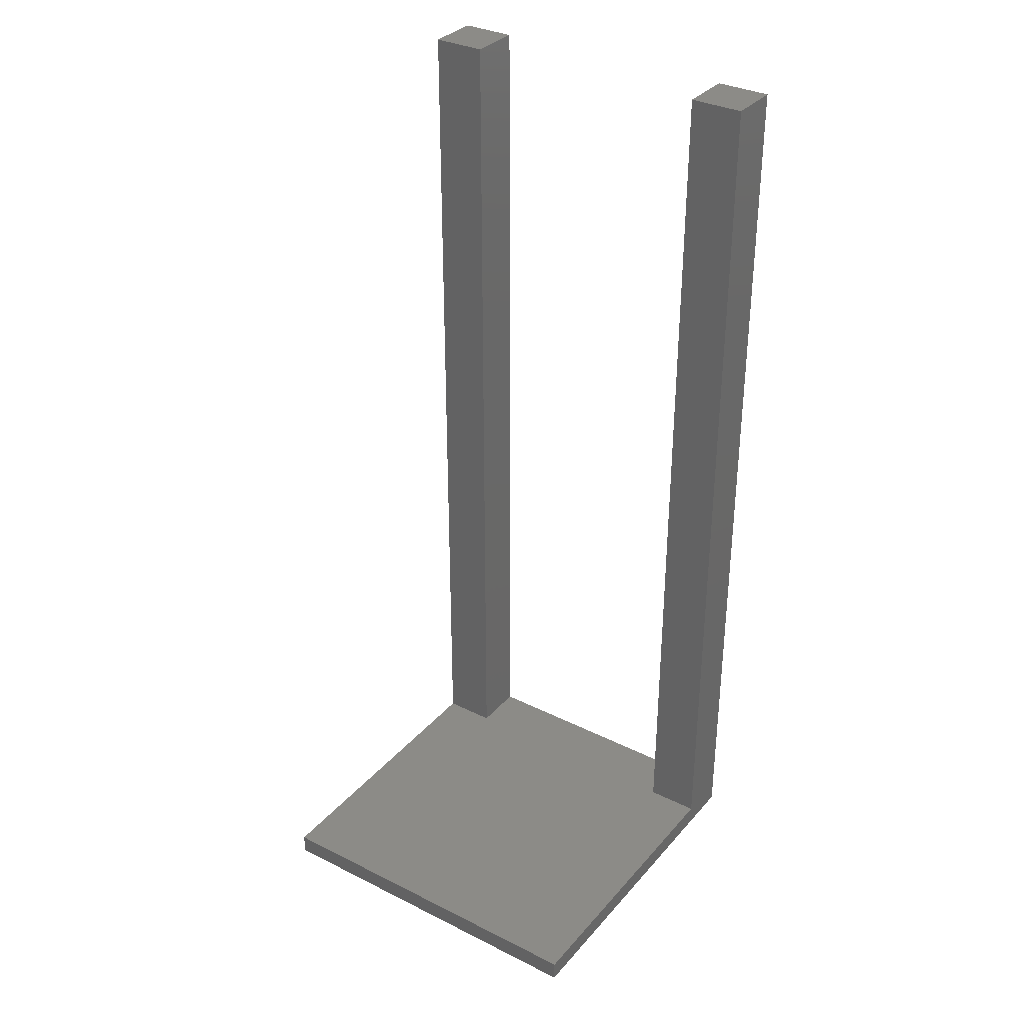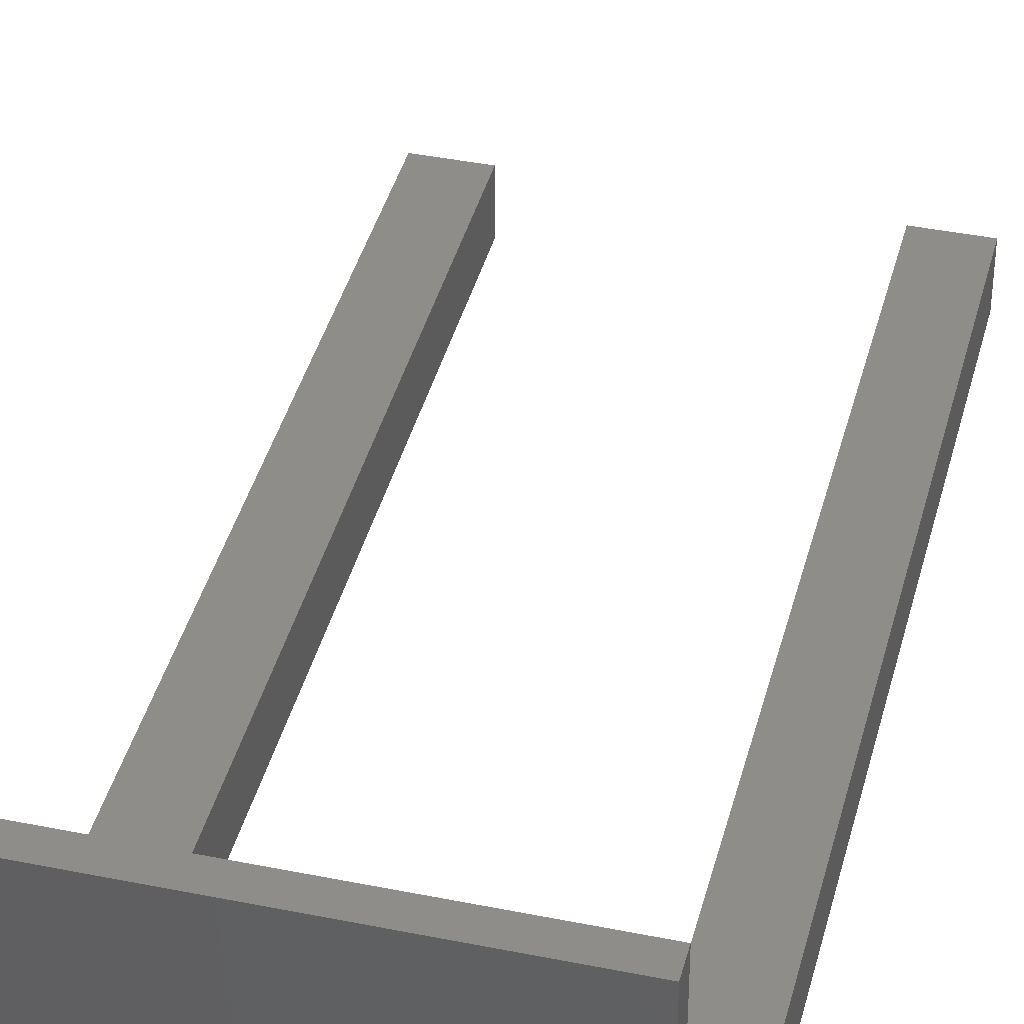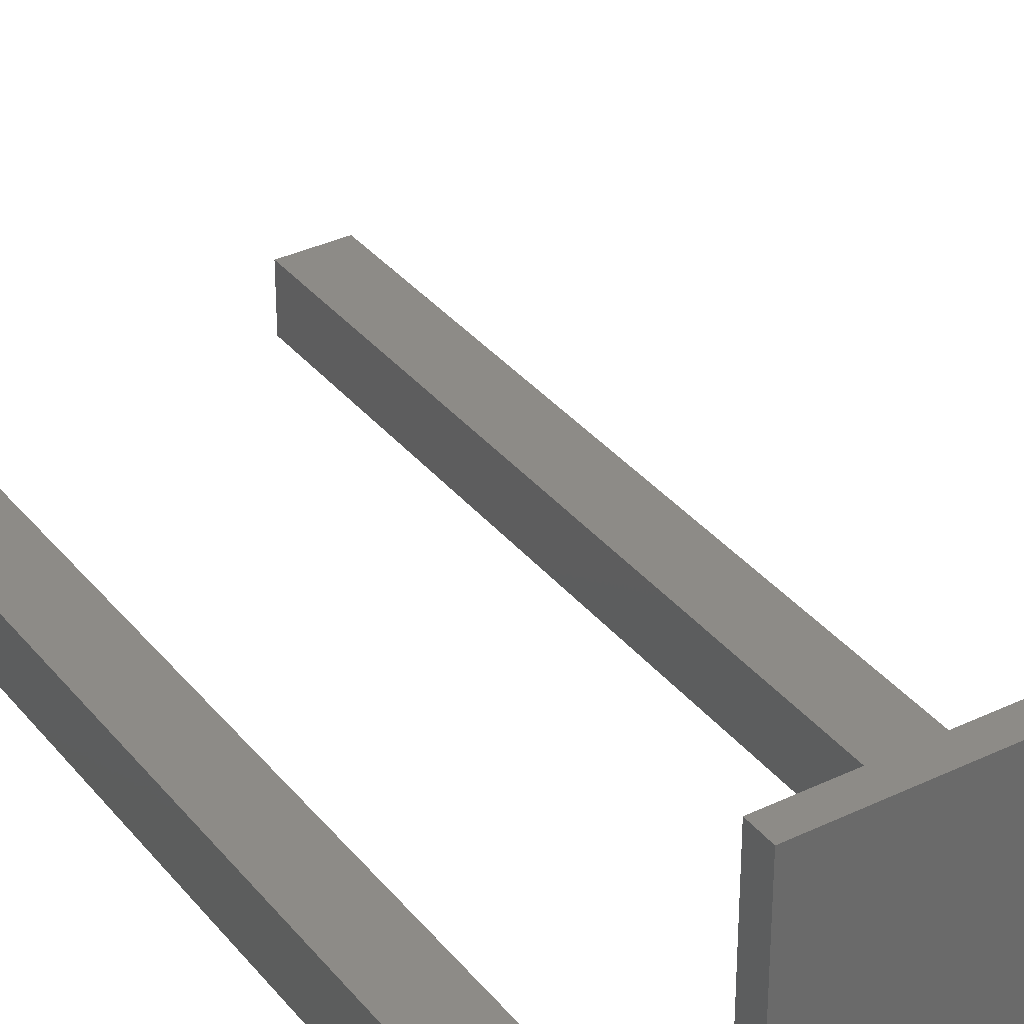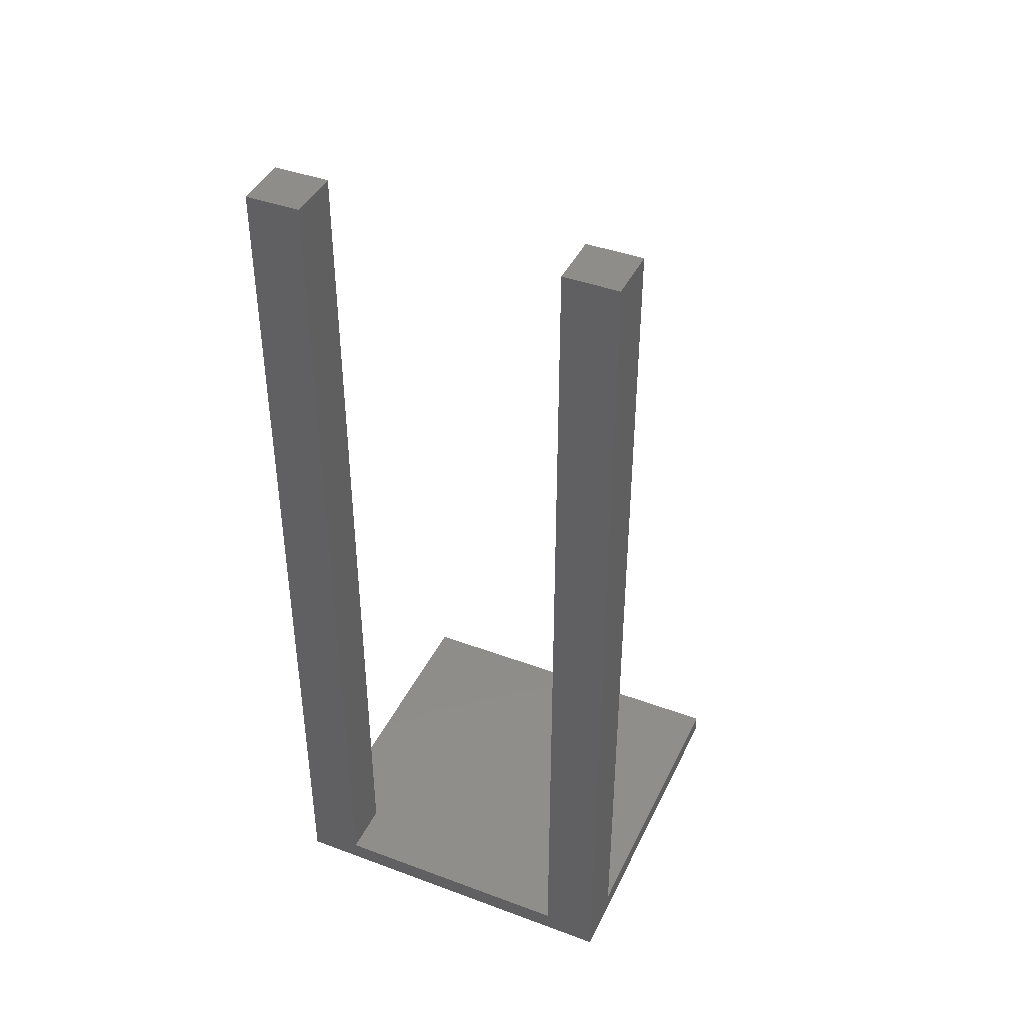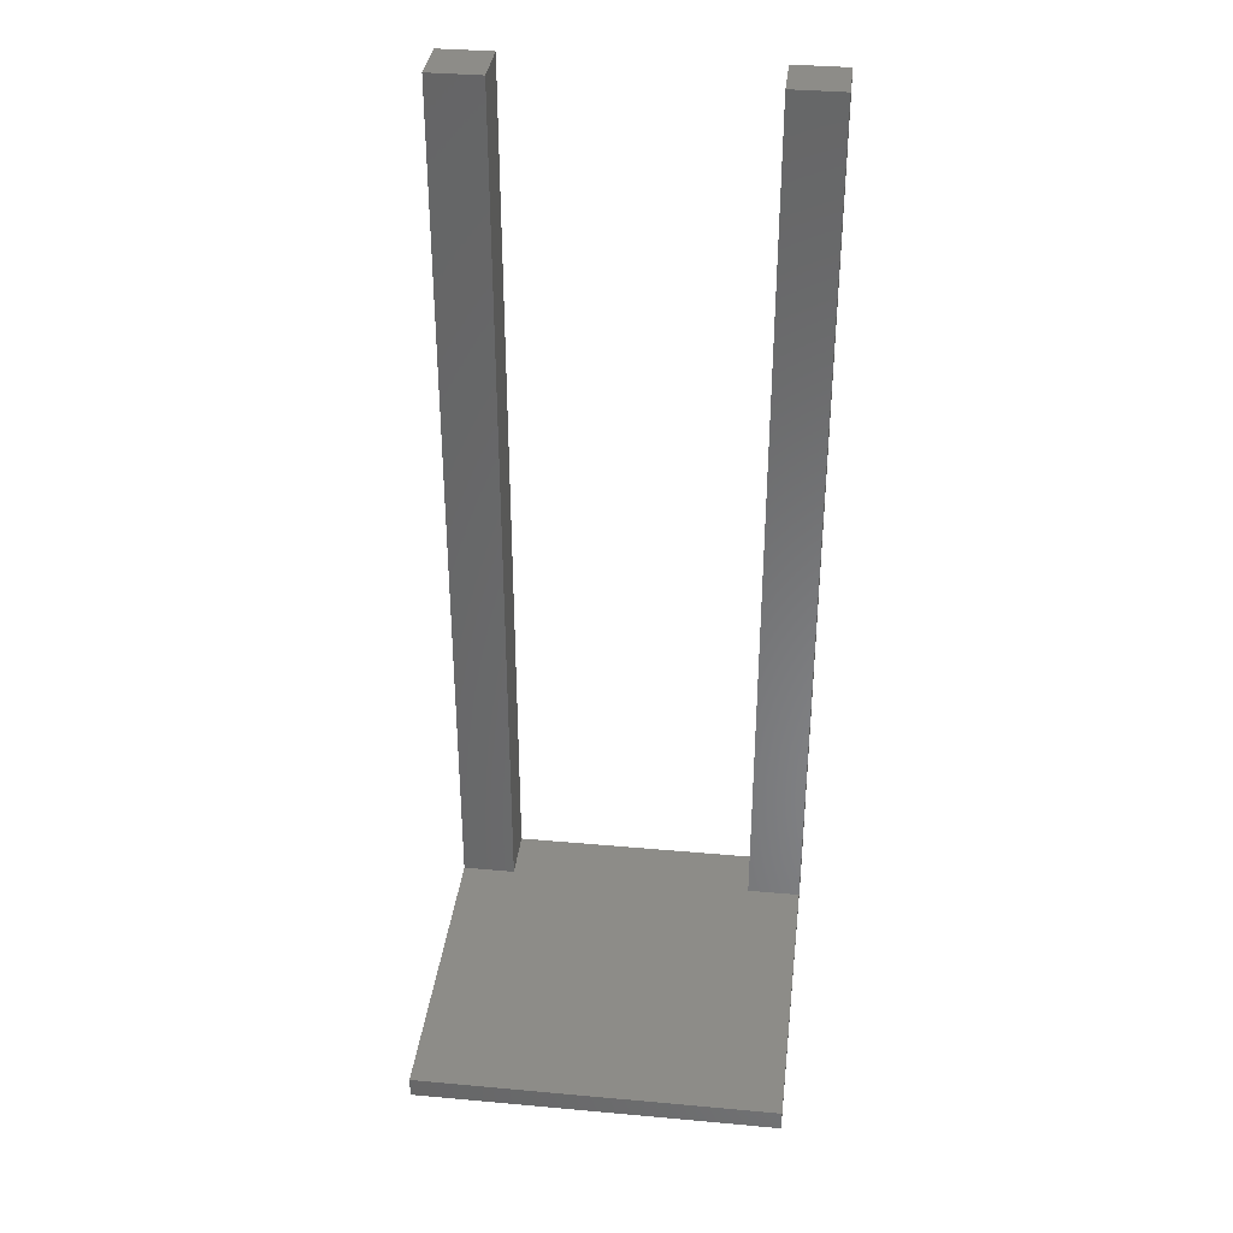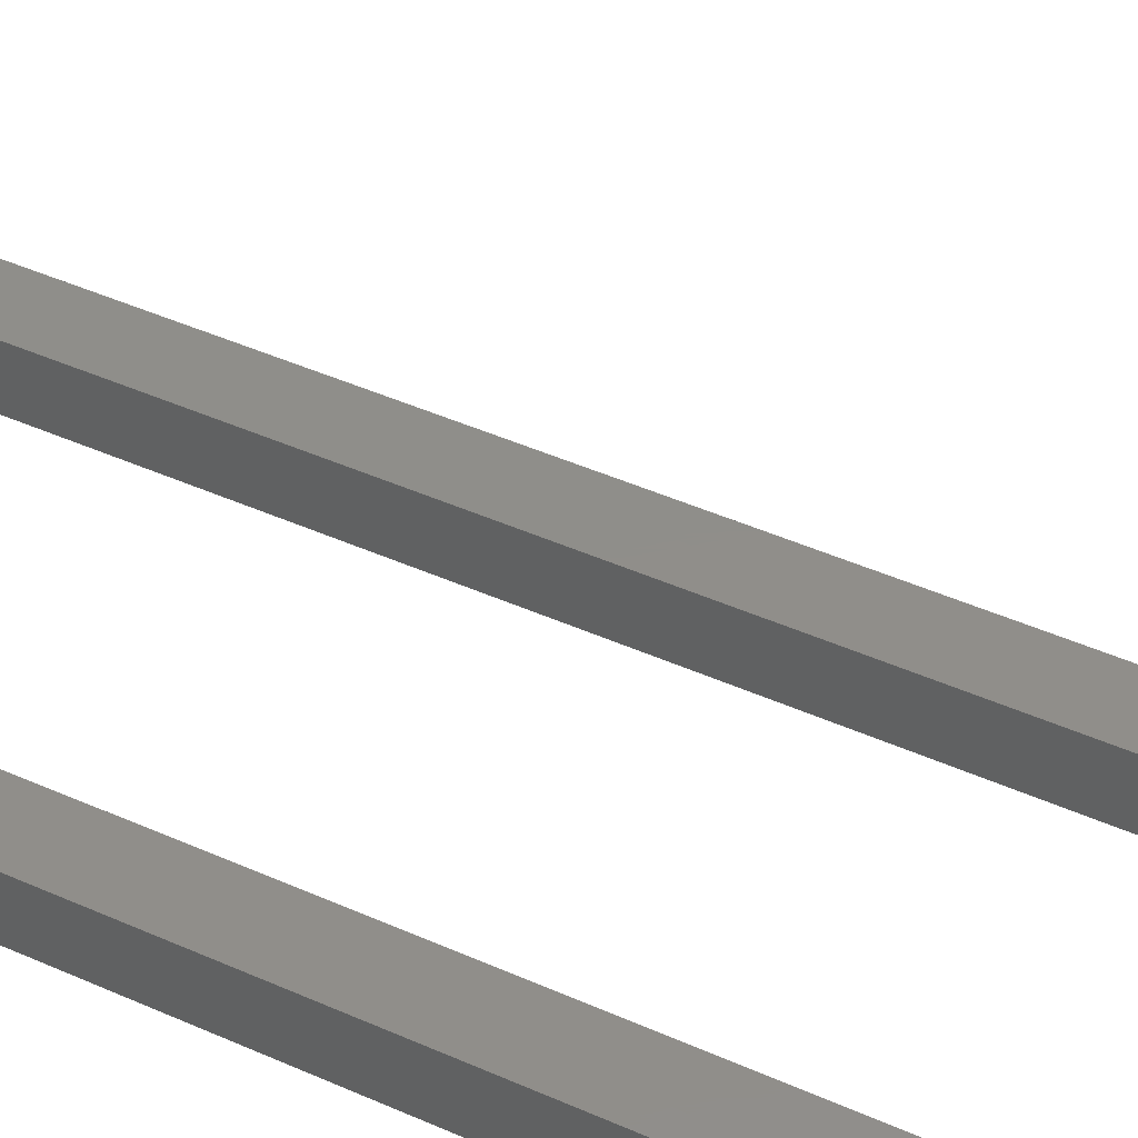
<metadata>
{"format":"stl","ext":"stl","renderer":"f3d","projection":"perspective","resolution":1024,"background":"white","views":[{"elev":33.5,"azim":-145.7,"up":"+Z"},{"elev":40.0,"azim":-165.9,"up":"+Y"},{"elev":34.4,"azim":147.1,"up":"+Y"},{"elev":41.8,"azim":24.1,"up":"+Z"},{"elev":35.7,"azim":-173.2,"up":"+Z"},{"elev":44.8,"azim":-62.6,"up":"+Y"}]}
</metadata>
<code>
# stl→obj: 20 verts, 36 faces
v 0 20 1.15
v 0 20 0
v 0 3 1.15
v 0 0 0
v 0 0 51
v 0 3 51
v 17 0 1.15
v 20 0 0
v 3 0 1.15
v 3 0 51
v 20 0 51
v 17 0 51
v 20 20 0
v 20 20 1.15
v 17 3 1.15
v 20 3 1.15
v 3 3 1.15
v 3 3 51
v 17 3 51
v 20 3 51
f 1 2 3
f 4 5 3
f 4 3 2
f 3 5 6
f 7 4 8
f 9 10 5
f 11 12 8
f 9 4 7
f 5 4 9
f 12 7 8
f 4 2 8
f 8 2 13
f 2 1 13
f 13 1 14
f 15 16 1
f 1 3 17
f 7 1 17
f 9 7 17
f 7 15 1
f 16 14 1
f 3 6 17
f 17 6 18
f 6 5 10
f 18 6 10
f 10 9 17
f 18 10 17
f 7 12 15
f 15 12 19
f 19 12 11
f 20 19 11
f 16 8 13
f 16 20 11
f 11 8 16
f 14 16 13
f 15 19 16
f 16 19 20

</code>
